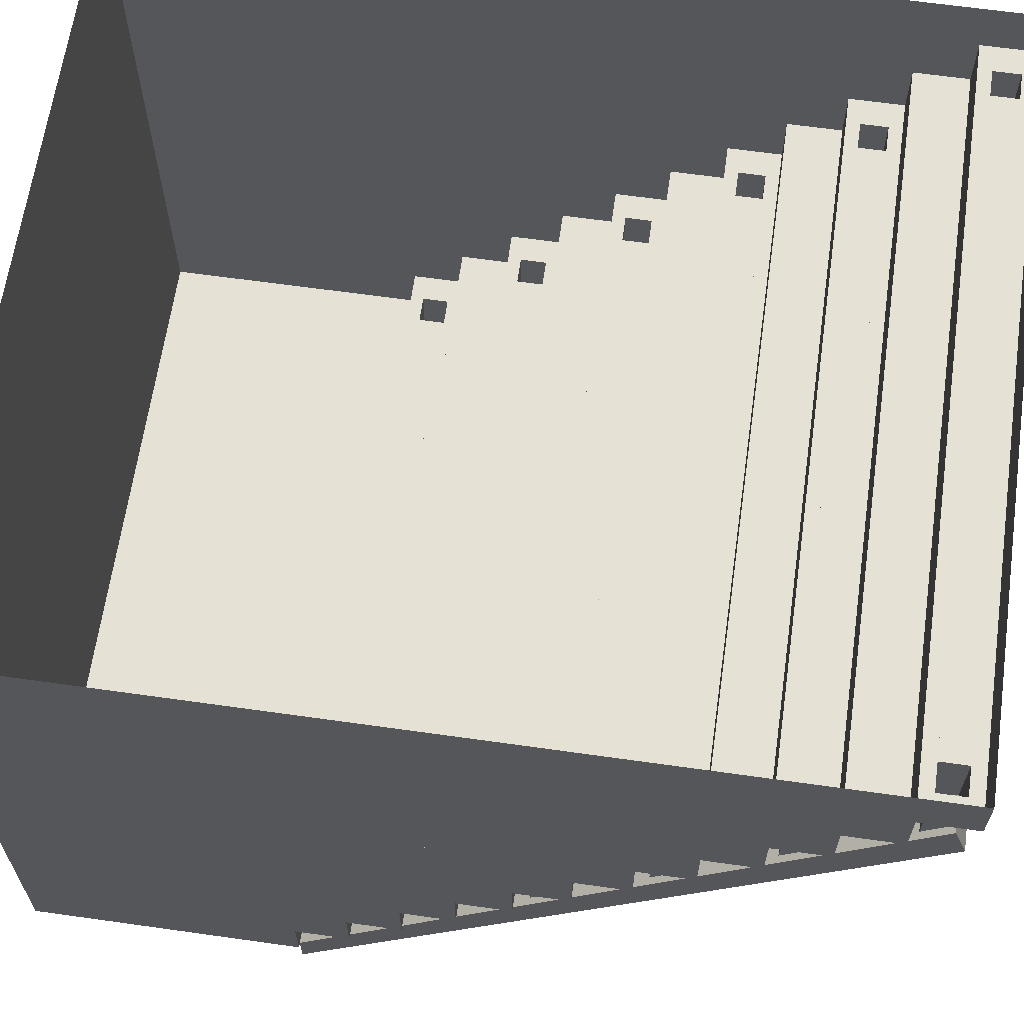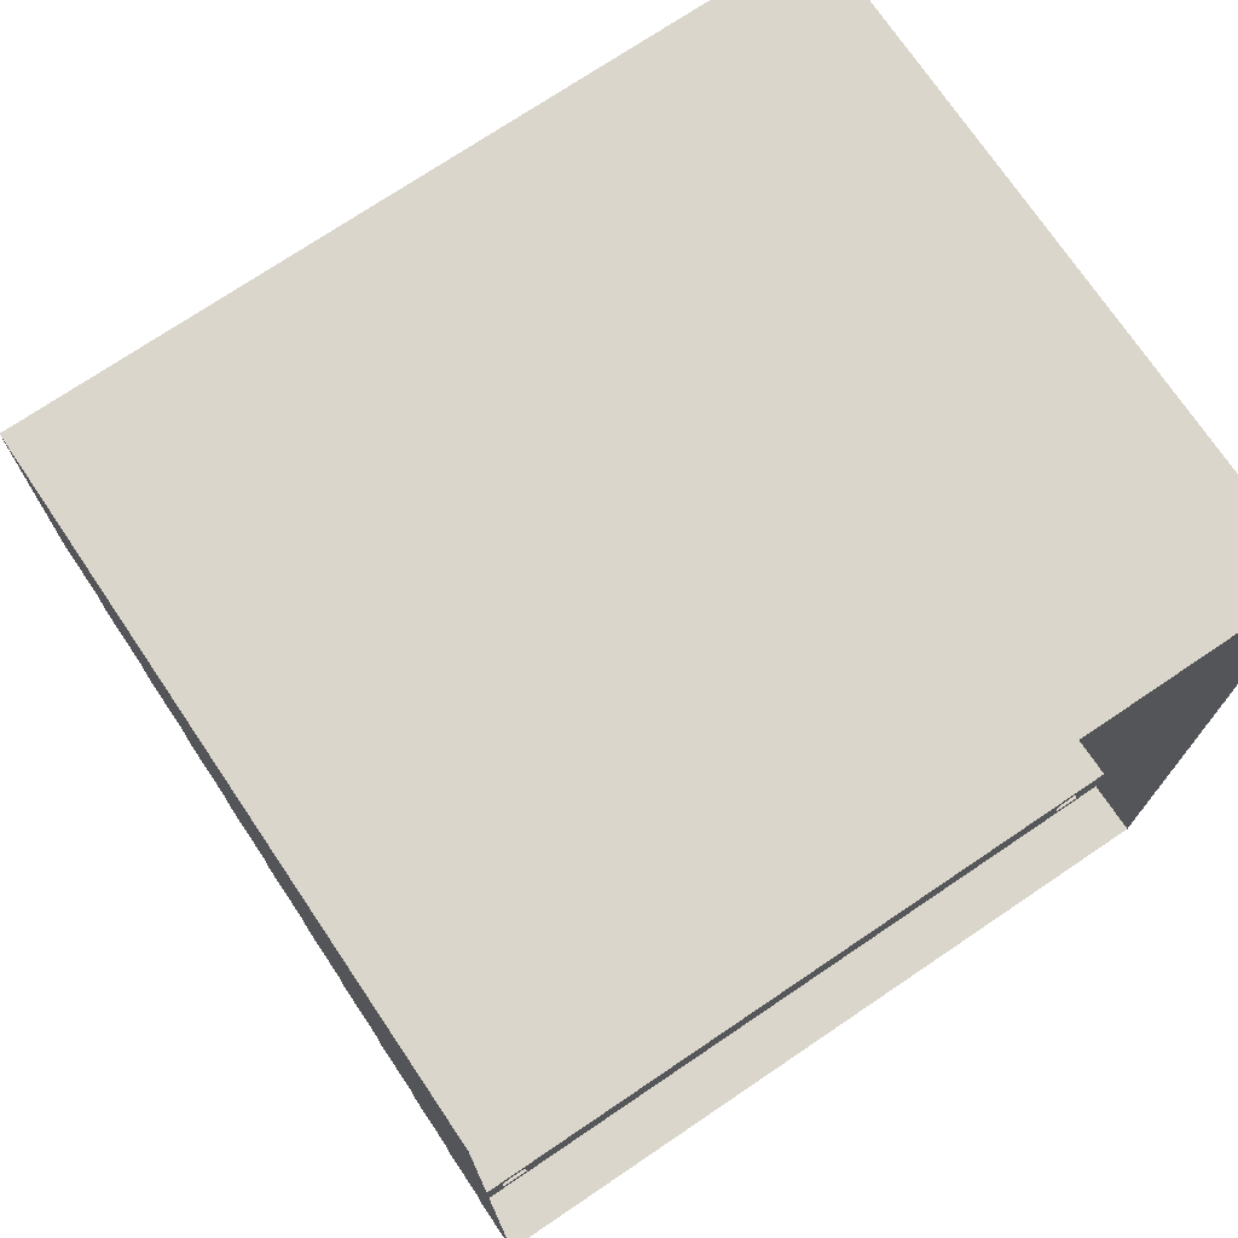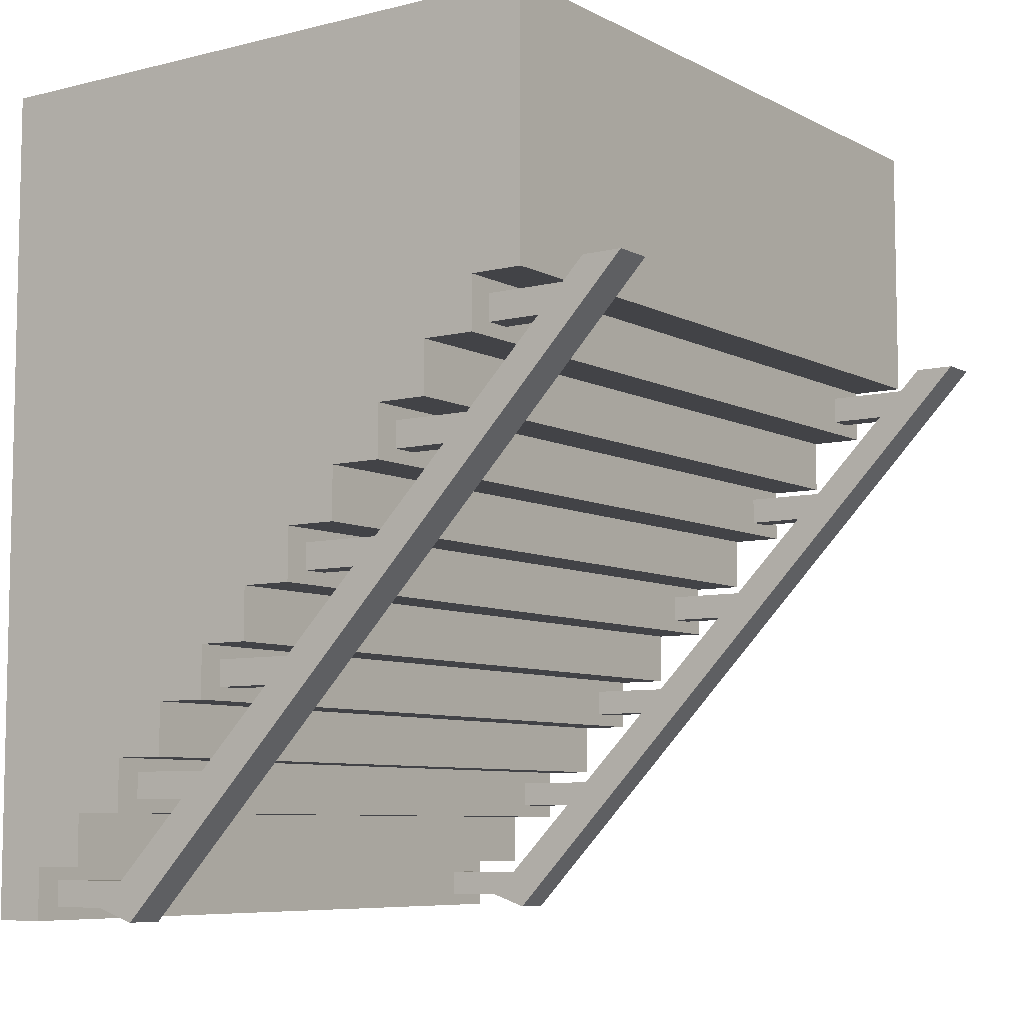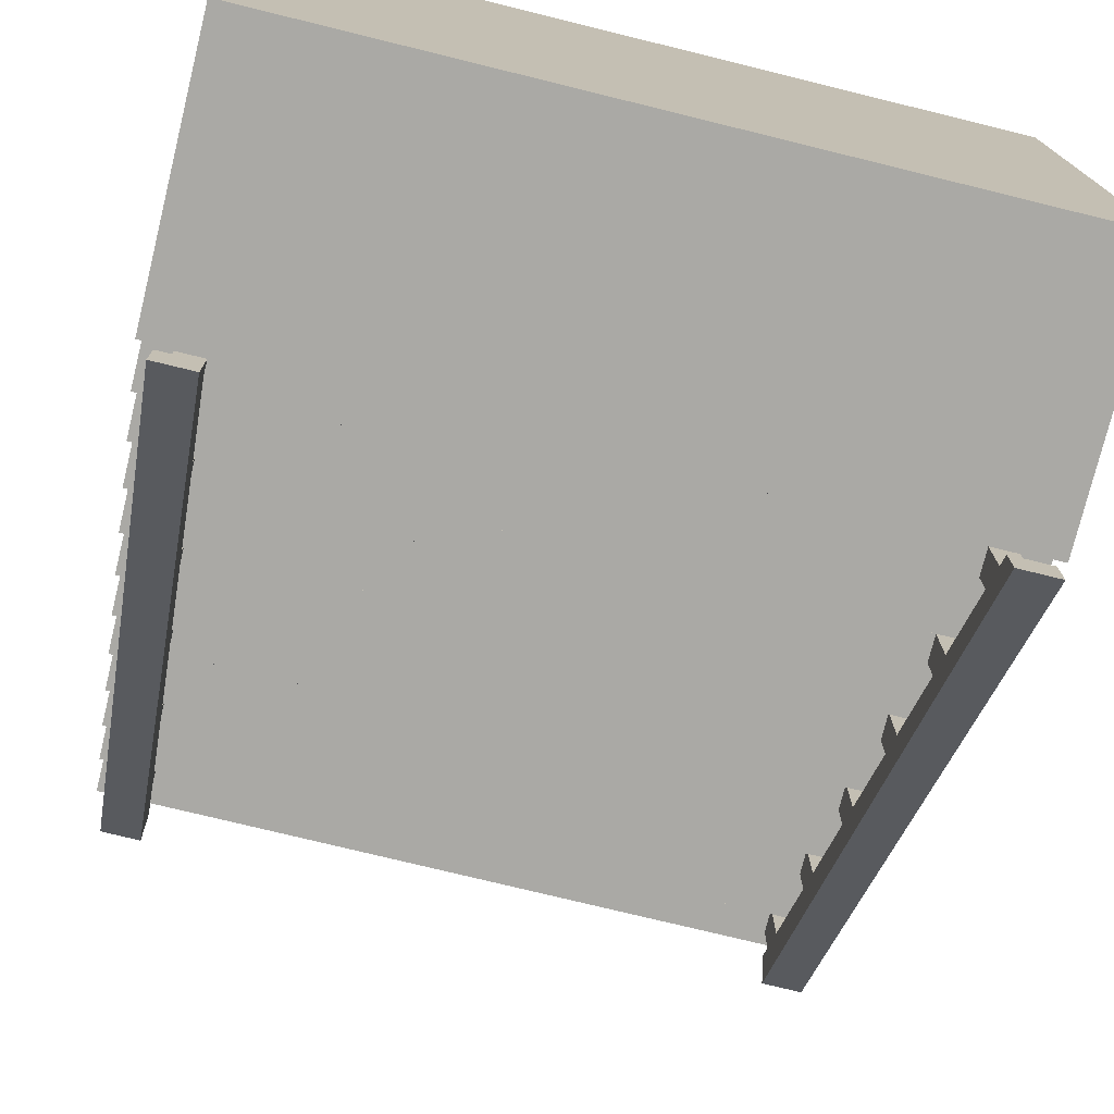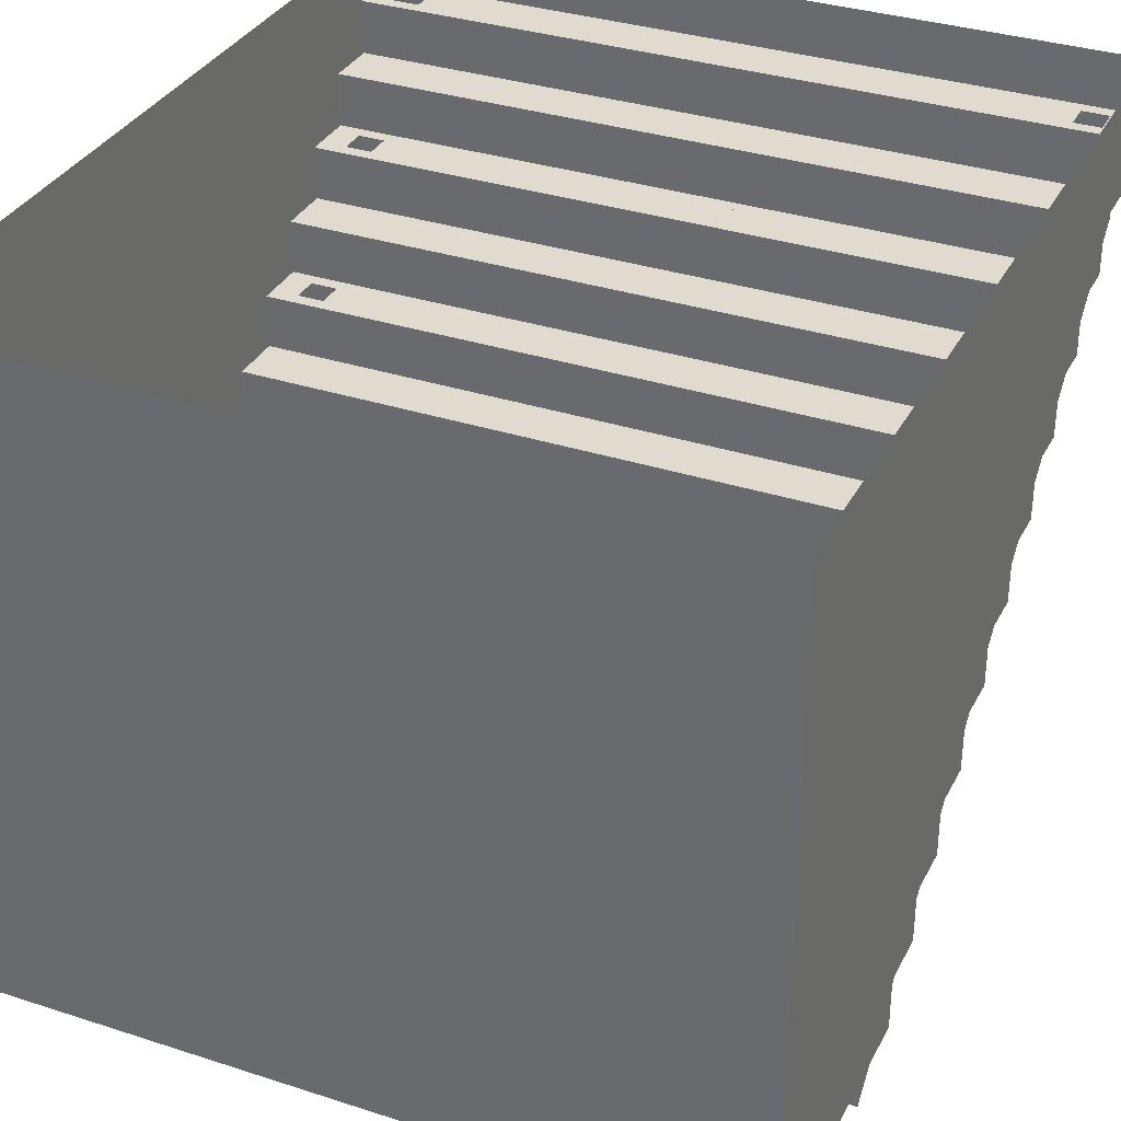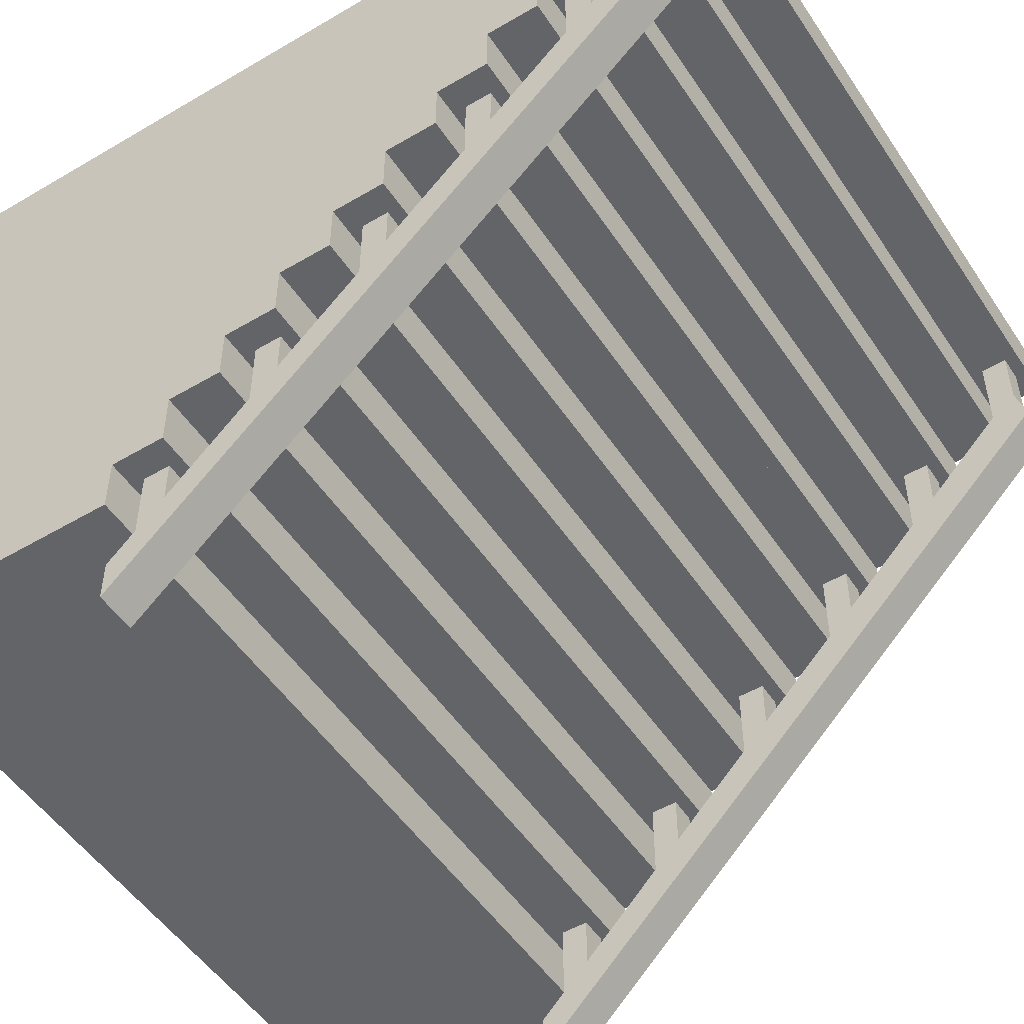
<metadata>
{"format":"obj","ext":"obj","renderer":"f3d","projection":"perspective","resolution":1024,"background":"white","views":[{"elev":64.2,"azim":98.1,"up":"+Y"},{"elev":73.5,"azim":146.0,"up":"+Z"},{"elev":-7.5,"azim":-54.7,"up":"+Z"},{"elev":-75.4,"azim":-13.8,"up":"+Y"},{"elev":33.5,"azim":24.0,"up":"+Y"},{"elev":-51.2,"azim":122.7,"up":"+Y"}]}
</metadata>
<code>
o object/stairs/38
v -106 -36 -124
v -94 -36 -124
v -94 -48 -128
v -106 -48 -128
v -106 -220 50
v -106 -208 50
v -94 -208 50
v -94 -220 50
v -96 -80 -60
v -96 -80 -52
v -96 -108 -52
v -96 -100 -60
v -104 -80 -60
v 96 -80 -60
v 96 -80 -52
v 104 -80 -52
v 112 -80 -48
v -112 -80 -48
v -104 -80 -52
v -104 -108 -52
v -104 -100 -60
v -96 -48 -92
v -96 -48 -84
v -96 -76 -84
v -96 -68 -92
v -104 -48 -92
v 96 -48 -92
v 96 -48 -84
v 104 -48 -84
v 112 -48 -80
v -112 -48 -80
v -104 -48 -84
v -104 -76 -84
v -104 -68 -92
v -96 -16 -124
v -96 -16 -116
v -96 -44 -116
v -96 -36 -124
v -104 -16 -124
v 96 -16 -124
v 96 -16 -116
v 104 -16 -116
v 112 -16 -112
v -112 -16 -112
v -104 -16 -116
v -104 -44 -116
v -104 -36 -124
v -96 -176 36
v -96 -176 44
v -96 -204 44
v -96 -196 36
v -104 -176 36
v 96 -176 36
v 96 -176 44
v 104 -176 44
v 112 -176 48
v -112 -176 48
v -104 -176 44
v -104 -204 44
v -104 -196 36
v -96 -144 4
v -96 -144 12
v -96 -172 12
v -96 -164 4
v -104 -144 4
v 96 -144 4
v 96 -144 12
v 104 -144 12
v 112 -144 16
v -112 -144 16
v -104 -144 12
v -104 -172 12
v -104 -164 4
v -96 -112 -28
v -96 -112 -20
v -96 -140 -20
v -96 -132 -28
v -104 -112 -28
v 96 -112 -28
v 96 -112 -20
v 104 -112 -20
v 112 -112 -16
v -112 -112 -16
v -104 -112 -20
v -104 -140 -20
v -104 -132 -28
v 104 -176 36
v 104 -204 44
v 104 -196 36
v 112 -176 32
v 96 -196 36
v 96 -204 44
v 104 -144 4
v 104 -172 12
v 104 -164 4
v 112 -144 0
v 96 -164 4
v 96 -172 12
v 104 -112 -28
v 104 -140 -20
v 104 -132 -28
v 112 -112 -32
v 96 -132 -28
v 96 -140 -20
v 94 -36 -124
v 106 -36 -124
v 106 -48 -128
v 94 -48 -128
v 94 -220 50
v 94 -208 50
v 106 -208 50
v 106 -220 50
v 104 -80 -60
v 104 -108 -52
v 104 -100 -60
v 112 -80 -64
v 96 -100 -60
v 96 -108 -52
v 104 -48 -92
v 104 -76 -84
v 104 -68 -92
v 112 -48 -96
v 96 -68 -92
v 96 -76 -84
v 104 -16 -124
v 104 -44 -116
v 104 -36 -124
v 112 -16 -128
v 96 -36 -124
v 96 -44 -116
v 112 -192 128
v 112 0 128
v -112 0 128
v -112 -192 128
v -112 -192 64
v 112 -192 64
v 112 -192 48
v 112 -160 32
v 112 -160 16
v 112 -128 0
v 112 -128 -16
v 112 -96 -32
v 112 0 0
v 112 -96 -48
v 112 -64 -64
v 112 -64 -80
v 112 -32 -96
v 112 -32 -112
v 112 0 -128
v -112 0 -128
v -112 -16 -128
v -112 0 0
v -112 -32 -112
v -112 -32 -96
v -112 -48 -96
v -112 -64 -80
v -112 -64 -64
v -112 -80 -64
v -112 -96 -48
v -112 -96 -32
v -112 -112 -32
v -112 -128 -16
v -112 -128 0
v -112 -144 0
v -112 -160 16
v -112 -160 32
v -112 -176 32
v -112 -192 48
f 1 2 3
f 1 3 4
f 1 4 5
f 1 5 6
f 1 6 2
f 2 6 7
f 2 7 3
f 3 7 8
f 3 8 4
f 4 8 5
f 5 8 7
f 5 7 6
f 9 10 11
f 9 11 12
f 9 12 13
f 9 13 14
f 9 14 10
f 10 14 15
f 10 15 16
f 10 16 17
f 10 17 18
f 10 18 19
f 10 19 20
f 10 20 11
f 19 13 21
f 19 21 20
f 13 12 21
f 22 23 24
f 22 24 25
f 22 25 26
f 22 26 27
f 22 27 23
f 23 27 28
f 23 28 29
f 23 29 30
f 23 30 31
f 23 31 32
f 23 32 33
f 23 33 24
f 32 26 34
f 32 34 33
f 26 25 34
f 35 36 37
f 35 37 38
f 35 38 39
f 35 39 40
f 35 40 36
f 36 40 41
f 36 41 42
f 36 42 43
f 36 43 44
f 36 44 45
f 36 45 46
f 36 46 37
f 45 39 47
f 45 47 46
f 39 38 47
f 48 49 50
f 48 50 51
f 48 51 52
f 48 52 53
f 48 53 49
f 49 53 54
f 49 54 55
f 49 55 56
f 49 56 57
f 49 57 58
f 49 58 59
f 49 59 50
f 58 52 60
f 58 60 59
f 52 51 60
f 61 62 63
f 61 63 64
f 61 64 65
f 61 65 66
f 61 66 62
f 62 66 67
f 62 67 68
f 62 68 69
f 62 69 70
f 62 70 71
f 62 71 72
f 62 72 63
f 71 65 73
f 71 73 72
f 65 64 73
f 74 75 76
f 74 76 77
f 74 77 78
f 74 78 79
f 74 79 75
f 75 79 80
f 75 80 81
f 75 81 82
f 75 82 83
f 75 83 84
f 75 84 85
f 75 85 76
f 84 78 86
f 84 86 85
f 78 77 86
f 87 55 88
f 87 88 89
f 87 89 53
f 87 53 90
f 87 90 56
f 87 56 55
f 54 53 91
f 54 91 92
f 54 92 55
f 55 92 88
f 53 89 91
f 93 68 94
f 93 94 95
f 93 95 66
f 93 66 96
f 93 96 69
f 93 69 68
f 67 66 97
f 67 97 98
f 67 98 68
f 68 98 94
f 66 95 97
f 99 81 100
f 99 100 101
f 99 101 79
f 99 79 102
f 99 102 82
f 99 82 81
f 80 79 103
f 80 103 104
f 80 104 81
f 81 104 100
f 79 101 103
f 105 106 107
f 105 107 108
f 105 108 109
f 105 109 110
f 105 110 106
f 106 110 111
f 106 111 107
f 107 111 112
f 107 112 108
f 108 112 109
f 109 112 111
f 109 111 110
f 113 16 114
f 113 114 115
f 113 115 14
f 113 14 116
f 113 116 17
f 113 17 16
f 15 14 117
f 15 117 118
f 15 118 16
f 16 118 114
f 14 115 117
f 119 29 120
f 119 120 121
f 119 121 27
f 119 27 122
f 119 122 30
f 119 30 29
f 28 27 123
f 28 123 124
f 28 124 29
f 29 124 120
f 27 121 123
f 125 42 126
f 125 126 127
f 125 127 40
f 125 40 128
f 125 128 43
f 125 43 42
f 41 40 129
f 41 129 130
f 41 130 42
f 42 130 126
f 40 127 129
f 131 132 133
f 131 133 134
f 131 134 135
f 131 135 136
f 131 136 132
f 132 136 137
f 132 137 56
f 132 56 90
f 132 90 138
f 132 138 139
f 132 139 69
f 132 69 96
f 132 96 140
f 132 140 141
f 132 141 82
f 132 82 102
f 132 102 142
f 132 142 143
f 143 142 144
f 143 144 17
f 143 17 116
f 143 116 145
f 143 145 146
f 143 146 30
f 143 30 122
f 143 122 147
f 143 147 148
f 143 148 43
f 143 43 128
f 143 128 149
f 149 128 150
f 150 128 151
f 150 151 152
f 152 151 44
f 152 44 153
f 152 153 154
f 152 154 155
f 152 155 31
f 152 31 156
f 152 156 157
f 152 157 158
f 152 158 18
f 152 18 159
f 152 159 160
f 152 160 133
f 133 160 161
f 133 161 83
f 133 83 162
f 133 162 163
f 133 163 164
f 133 164 70
f 133 70 165
f 133 165 166
f 133 166 167
f 133 167 57
f 133 57 168
f 133 168 135
f 133 135 134
f 128 40 151
f 151 40 39
f 151 39 44
f 44 39 45
f 122 27 155
f 122 155 154
f 122 154 147
f 147 154 153
f 147 153 148
f 148 153 44
f 148 44 43
f 27 26 155
f 155 26 31
f 31 26 32
f 116 14 158
f 116 158 157
f 116 157 145
f 145 157 156
f 145 156 146
f 146 156 31
f 146 31 30
f 14 13 158
f 158 13 18
f 18 13 19
f 18 17 144
f 18 144 159
f 159 144 142
f 159 142 160
f 160 142 102
f 160 102 161
f 161 102 79
f 161 79 78
f 161 78 83
f 83 78 84
f 96 66 164
f 96 164 163
f 96 163 140
f 140 163 162
f 140 162 141
f 141 162 83
f 141 83 82
f 66 65 164
f 164 65 70
f 70 65 71
f 90 53 167
f 90 167 166
f 90 166 138
f 138 166 165
f 138 165 139
f 139 165 70
f 139 70 69
f 53 52 167
f 167 52 57
f 57 52 58
f 57 56 137
f 57 137 168
f 168 137 136
f 168 136 135

</code>
